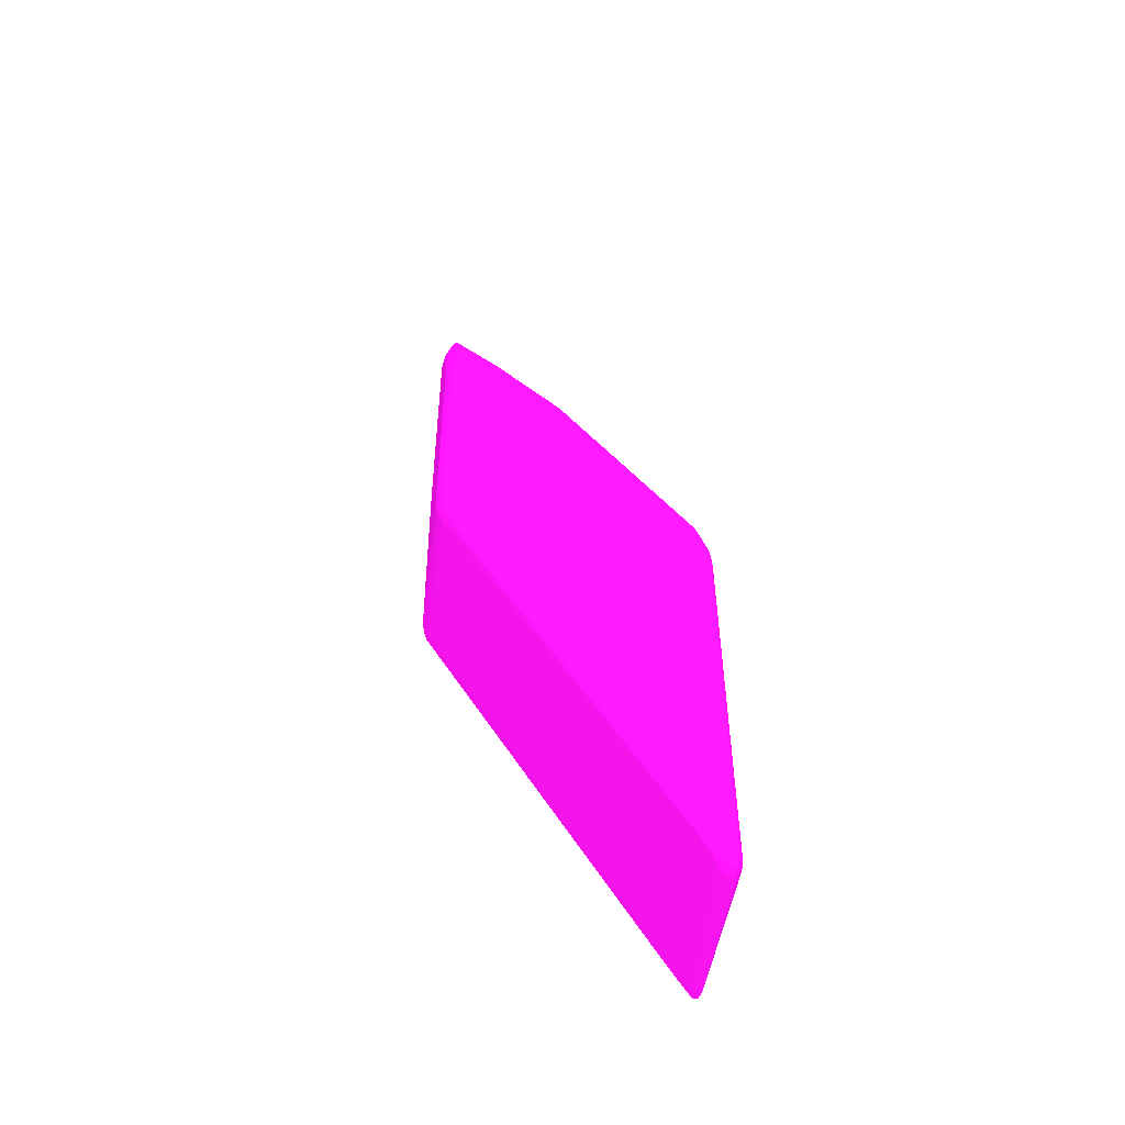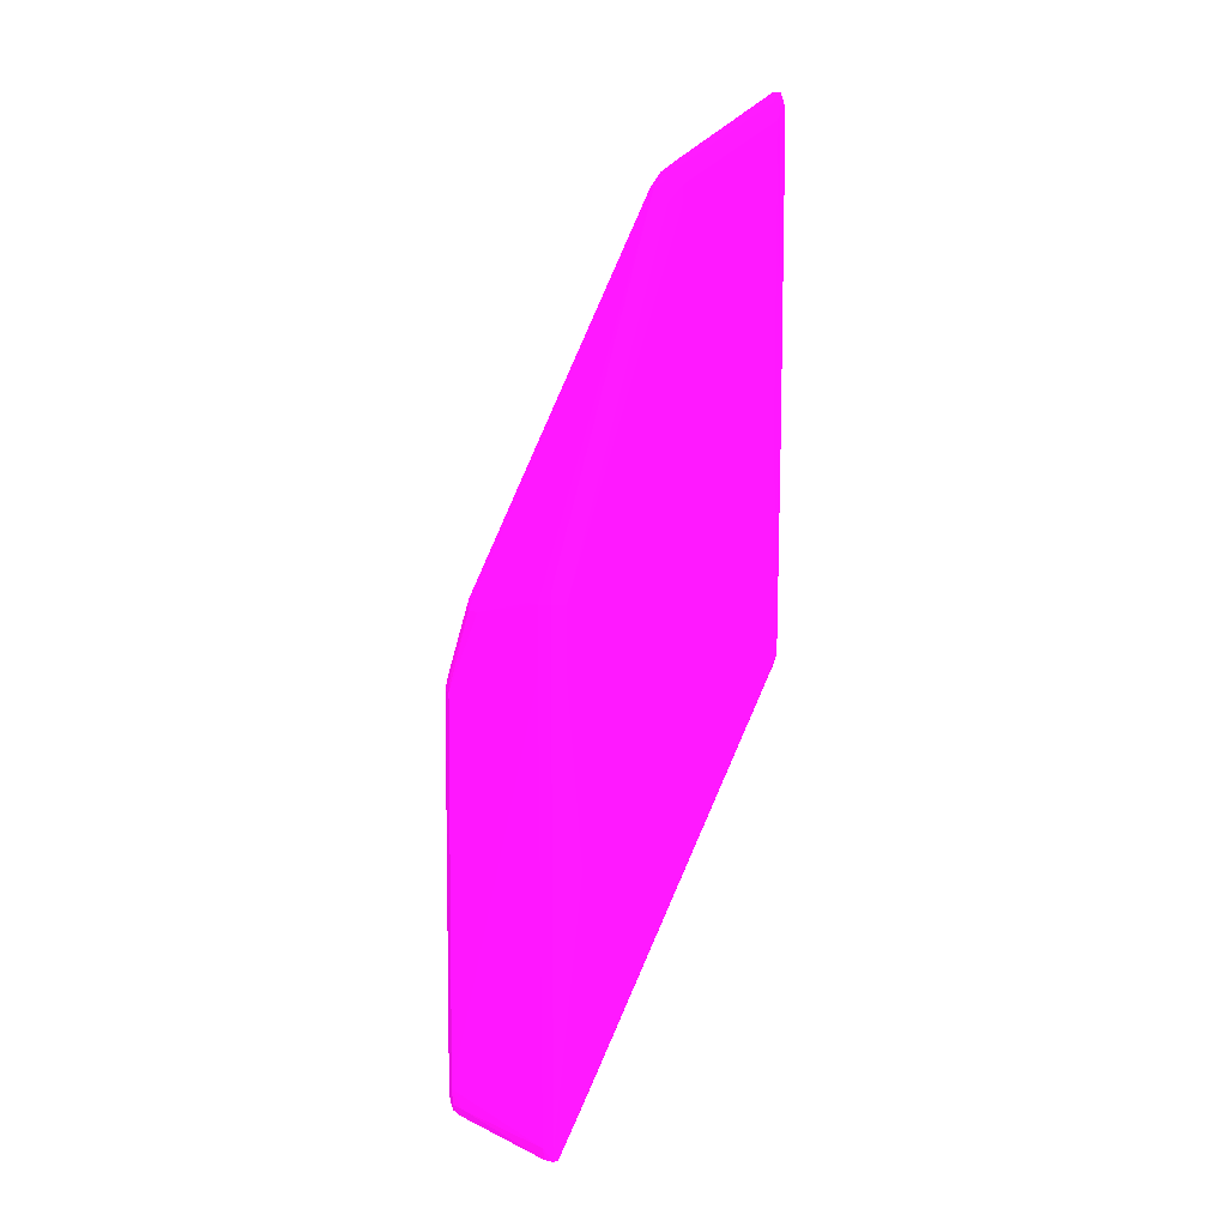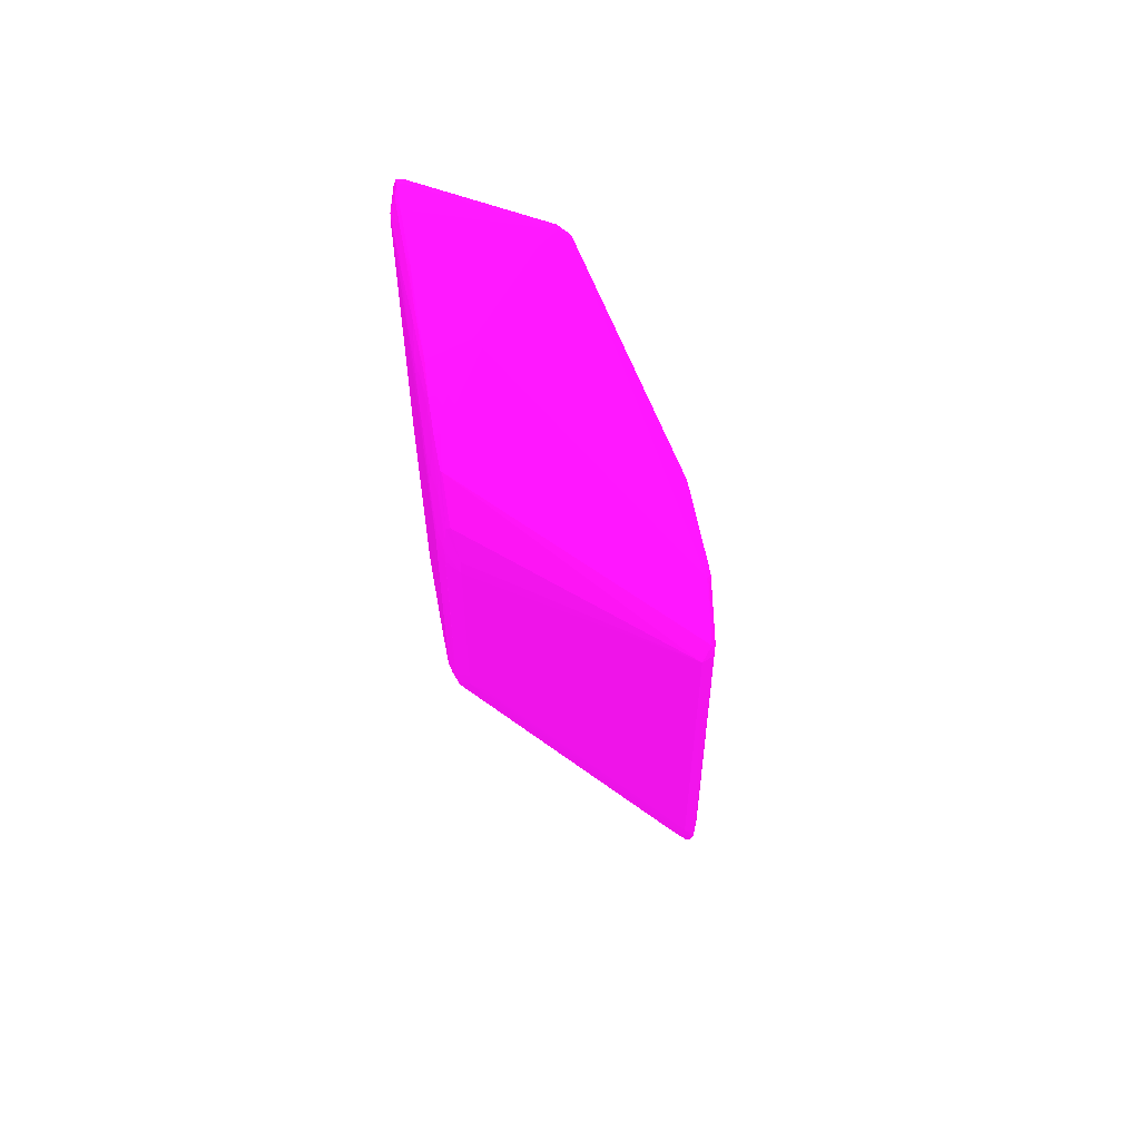
<metadata>
{"format":"obj","ext":"obj","renderer":"f3d","projection":"perspective","resolution":1024,"background":"white","views":[{"elev":-51.8,"azim":81.5,"up":"+Z"},{"elev":6.8,"azim":-127.1,"up":"+Z"},{"elev":54.7,"azim":78.5,"up":"+Z"}]}
</metadata>
<code>
v 0.03652 -0.04793 -0.002621 0.6941 0.05882 0.6667
v 0.03852 -0.04791 -0.00664 0.6941 0.05882 0.6667
v 0.03852 -0.04792 -0.004624 0.6941 0.05882 0.6667
v 0.03652 -0.04793 -0.000617 0.6941 0.05882 0.6667
v 0.02247 -0.04789 0.02146 0.6941 0.05882 0.6667
v 0.02247 -0.04769 -0.01266 0.6941 0.05882 0.6667
v 0.03652 -0.0477 -0.03673 0.6941 0.05882 0.6667
v 0.04053 -0.04771 -0.03673 0.6941 0.05882 0.6667
v 0.04053 -0.04785 -0.01266 0.6941 0.05882 0.6667
v 0.03852 -0.04783 -0.002621 0.6941 0.05882 0.6667
v 0.03652 -0.04791 0.001387 0.6941 0.05882 0.6667
v 0.04053 -0.04784 -0.01065 0.6941 0.05882 0.6667
v 0.02849 -0.04788 0.01544 0.6941 0.05882 0.6667
v 0.02247 -0.04786 0.02347 0.6941 0.05882 0.6667
v 0.02069 -0.04722 0.02347 0.6941 0.05882 0.6667
v 0.02079 -0.04711 -0.01065 0.6941 0.05882 0.6667
v 0.0208 -0.04711 -0.01266 0.6941 0.05882 0.6667
v 0.02094 -0.04691 -0.03873 0.6941 0.05882 0.6667
v 0.02247 -0.04732 -0.03873 0.6941 0.05882 0.6667
v 0.04215 -0.0471 -0.03673 0.6941 0.05882 0.6667
v 0.03451 -0.04736 -0.03873 0.6941 0.05882 0.6667
v 0.03852 -0.04736 -0.03873 0.6941 0.05882 0.6667
v 0.04053 -0.04735 -0.03873 0.6941 0.05882 0.6667
v 0.04203 -0.04692 -0.03873 0.6941 0.05882 0.6667
v 0.04217 -0.04715 -0.01266 0.6941 0.05882 0.6667
v 0.04002 -0.04709 -0.002621 0.6941 0.05882 0.6667
v 0.03852 -0.04755 -0.000617 0.6941 0.05882 0.6667
v 0.03652 -0.04777 0.003402 0.6941 0.05882 0.6667
v 0.04053 -0.04766 -0.008644 0.6941 0.05882 0.6667
v 0.03451 -0.04778 0.007409 0.6941 0.05882 0.6667
v 0.0325 -0.04785 0.009425 0.6941 0.05882 0.6667
v 0.04207 -0.04714 -0.01065 0.6941 0.05882 0.6667
v 0.0305 -0.04781 0.01343 0.6941 0.05882 0.6667
v 0.02448 -0.04776 0.02146 0.6941 0.05882 0.6667
v 0.02446 -0.04716 0.02342 0.6941 0.05882 0.6667
v 0.02246 -0.0472 0.02547 0.6941 0.05882 0.6667
v 0.02179 -0.04684 0.02675 0.6941 0.05882 0.6667
v 0.02108 -0.04684 0.02675 0.6941 0.05882 0.6667
v 0.02079 -0.04712 0.02548 0.6941 0.05882 0.6667
v 0.01998 -0.04548 0.02347 0.6941 0.05882 0.6667
v 0.01997 -0.04548 0.02146 0.6941 0.05882 0.6667
v 0.02019 -0.04548 -0.01266 0.6941 0.05882 0.6667
v 0.02001 -0.01739 -0.06081 0.6941 0.05882 0.6667
v 0.02093 -0.04101 -0.04878 0.6941 0.05882 0.6667
v 0.02103 -0.04279 -0.04631 0.6941 0.05882 0.6667
v 0.02104 -0.04483 -0.04275 0.6941 0.05882 0.6667
v 0.02118 -0.04664 -0.04001 0.6941 0.05882 0.6667
v 0.02247 -0.04673 -0.04016 0.6941 0.05882 0.6667
v 0.04275 -0.04548 -0.03673 0.6941 0.05882 0.6667
v 0.04219 -0.04711 -0.01667 0.6941 0.05882 0.6667
v 0.04217 -0.04712 -0.02269 0.6941 0.05882 0.6667
v 0.0427 -0.04548 -0.03873 0.6941 0.05882 0.6667
v 0.04053 -0.04673 -0.04016 0.6941 0.05882 0.6667
v 0.04179 -0.04664 -0.04001 0.6941 0.05882 0.6667
v 0.04223 -0.04554 -0.04071 0.6941 0.05882 0.6667
v 0.04219 -0.04711 -0.01467 0.6941 0.05882 0.6667
v 0.04279 -0.04548 -0.01667 0.6941 0.05882 0.6667
v 0.04276 -0.04548 -0.01467 0.6941 0.05882 0.6667
v 0.04185 -0.04696 -0.008644 0.6941 0.05882 0.6667
v 0.03973 -0.04681 -0.000617 0.6941 0.05882 0.6667
v 0.03801 -0.04706 0.003402 0.6941 0.05882 0.6667
v 0.03612 -0.04707 0.007409 0.6941 0.05882 0.6667
v 0.0346 -0.04723 0.009461 0.6941 0.05882 0.6667
v 0.0325 -0.04764 0.01143 0.6941 0.05882 0.6667
v 0.04259 -0.04548 -0.01266 0.6941 0.05882 0.6667
v 0.02648 -0.04766 0.01946 0.6941 0.05882 0.6667
v 0.02568 -0.04676 0.02272 0.6941 0.05882 0.6667
v 0.02378 -0.04684 0.02479 0.6941 0.05882 0.6667
v 0.02641 -0.04705 0.02135 0.6941 0.05882 0.6667
v 0.02179 -0.04613 0.02675 0.6941 0.05882 0.6667
v 0.02108 -0.04613 0.02675 0.6941 0.05882 0.6667
v 0.01996 -0.04147 0.01946 0.6941 0.05882 0.6667
v 0.02067 -0.04547 0.02551 0.6941 0.05882 0.6667
v 0.02025 -0.03344 0.01745 0.6941 0.05882 0.6667
v 0.01996 -0.03143 0.01544 0.6941 0.05882 0.6667
v 0.01993 -0.03344 0.01544 0.6941 0.05882 0.6667
v 0.01993 -0.03544 -0.000617 0.6941 0.05882 0.6667
v 0.02014 -0.01538 -0.03873 0.6941 0.05882 0.6667
v 0.02094 -0.01395 -0.09293 0.6941 0.05882 0.6667
v 0.02093 -0.021 -0.0829 0.6941 0.05882 0.6667
v 0.01993 -0.03143 0.01143 0.6941 0.05882 0.6667
v 0.01993 -0.03143 0.01343 0.6941 0.05882 0.6667
v 0.02007 -0.01739 -0.02872 0.6941 0.05882 0.6667
v 0.02012 -0.01538 -0.03072 0.6941 0.05882 0.6667
v 0.02101 -0.03682 -0.05642 0.6941 0.05882 0.6667
v 0.02093 -0.02694 -0.07286 0.6941 0.05882 0.6667
v 0.02095 -0.03289 -0.06283 0.6941 0.05882 0.6667
v 0.02102 -0.02275 -0.08048 0.6941 0.05882 0.6667
v 0.02105 -0.02873 -0.07037 0.6941 0.05882 0.6667
v 0.02108 -0.0347 -0.06024 0.6941 0.05882 0.6667
v 0.02113 -0.04067 -0.05013 0.6941 0.05882 0.6667
v 0.02115 -0.02661 -0.07418 0.6941 0.05882 0.6667
v 0.02124 -0.01851 -0.08811 0.6941 0.05882 0.6667
v 0.02128 -0.03855 -0.05395 0.6941 0.05882 0.6667
v 0.02137 -0.04453 -0.04383 0.6941 0.05882 0.6667
v 0.02145 -0.01639 -0.09193 0.6941 0.05882 0.6667
v 0.02247 -0.01857 -0.08822 0.6941 0.05882 0.6667
v 0.04285 -0.04347 -0.04075 0.6941 0.05882 0.6667
v 0.04262 -0.04347 -0.04275 0.6941 0.05882 0.6667
v 0.04276 -0.03946 -0.04878 0.6941 0.05882 0.6667
v 0.04282 -0.04147 -0.04476 0.6941 0.05882 0.6667
v 0.04162 -0.04453 -0.04383 0.6941 0.05882 0.6667
v 0.02247 -0.01639 -0.09194 0.6941 0.05882 0.6667
v 0.04053 -0.03801 -0.05504 0.6941 0.05882 0.6667
v 0.04154 -0.01639 -0.09193 0.6941 0.05882 0.6667
v 0.0417 -0.03855 -0.05395 0.6941 0.05882 0.6667
v 0.04183 -0.0266 -0.07418 0.6941 0.05882 0.6667
v 0.04185 -0.04067 -0.05013 0.6941 0.05882 0.6667
v 0.04194 -0.04279 -0.04631 0.6941 0.05882 0.6667
v 0.04223 -0.03148 -0.06477 0.6941 0.05882 0.6667
v 0.04264 -0.01538 -0.09092 0.6941 0.05882 0.6667
v 0.04303 -0.0194 -0.05078 0.6941 0.05882 0.6667
v 0.04303 -0.01739 -0.04676 0.6941 0.05882 0.6667
v 0.04303 -0.01538 -0.04275 0.6941 0.05882 0.6667
v 0.04166 -0.04671 -0.00715 0.6941 0.05882 0.6667
v 0.03957 -0.04657 0.0005093 0.6941 0.05882 0.6667
v 0.03771 -0.04679 0.004884 0.6941 0.05882 0.6667
v 0.03576 -0.04683 0.00882 0.6941 0.05882 0.6667
v 0.03394 -0.04694 0.01143 0.6941 0.05882 0.6667
v 0.03247 -0.04708 0.01331 0.6941 0.05882 0.6667
v 0.03058 -0.04725 0.01548 0.6941 0.05882 0.6667
v 0.04166 -0.04622 -0.00715 0.6941 0.05882 0.6667
v 0.02568 -0.04619 0.02272 0.6941 0.05882 0.6667
v 0.02761 -0.04668 0.02061 0.6941 0.05882 0.6667
v 0.02378 -0.04609 0.02479 0.6941 0.05882 0.6667
v 0.02806 -0.04696 0.01946 0.6941 0.05882 0.6667
v 0.02187 -0.02981 0.01689 0.6941 0.05882 0.6667
v 0.02158 -0.03223 0.01853 0.6941 0.05882 0.6667
v 0.02129 -0.03223 0.01853 0.6941 0.05882 0.6667
v 0.021 -0.02981 0.01689 0.6941 0.05882 0.6667
v 0.02077 -0.03151 0.01751 0.6941 0.05882 0.6667
v 0.02008 -0.02943 0.01343 0.6941 0.05882 0.6667
v 0.02064 -0.02925 0.0156 0.6941 0.05882 0.6667
v 0.02079 -0.01374 -0.03673 0.6941 0.05882 0.6667
v 0.02247 -0.01313 -0.03873 0.6941 0.05882 0.6667
v 0.02247 -0.01353 -0.09293 0.6941 0.05882 0.6667
v 0.02106 -0.01399 -0.09422 0.6941 0.05882 0.6667
v 0.02106 -0.01466 -0.09422 0.6941 0.05882 0.6667
v 0.02097 -0.01883 -0.0869 0.6941 0.05882 0.6667
v 0.0208 -0.01376 -0.03072 0.6941 0.05882 0.6667
v 0.02079 -0.01374 -0.03272 0.6941 0.05882 0.6667
v 0.0211 -0.02063 -0.0843 0.6941 0.05882 0.6667
v 0.0211 -0.01669 -0.09092 0.6941 0.05882 0.6667
v 0.02132 -0.02448 -0.078 0.6941 0.05882 0.6667
v 0.02247 -0.0148 -0.09437 0.6941 0.05882 0.6667
v 0.02247 -0.0158 -0.09294 0.6941 0.05882 0.6667
v 0.04285 -0.03544 -0.0548 0.6941 0.05882 0.6667
v 0.04292 -0.01538 -0.08891 0.6941 0.05882 0.6667
v 0.04304 -0.0194 -0.05881 0.6941 0.05882 0.6667
v 0.04277 -0.02541 -0.07286 0.6941 0.05882 0.6667
v 0.04281 -0.0194 -0.0829 0.6941 0.05882 0.6667
v 0.0428 -0.03344 -0.05881 0.6941 0.05882 0.6667
v 0.04167 -0.02448 -0.078 0.6941 0.05882 0.6667
v 0.02448 -0.0158 -0.09294 0.6941 0.05882 0.6667
v 0.04053 -0.0158 -0.09294 0.6941 0.05882 0.6667
v 0.04053 -0.02988 -0.06891 0.6941 0.05882 0.6667
v 0.04053 -0.0148 -0.09434 0.6941 0.05882 0.6667
v 0.04193 -0.01466 -0.09421 0.6941 0.05882 0.6667
v 0.04188 -0.01668 -0.09092 0.6941 0.05882 0.6667
v 0.04175 -0.01851 -0.08811 0.6941 0.05882 0.6667
v 0.04188 -0.02063 -0.0843 0.6941 0.05882 0.6667
v 0.04194 -0.02873 -0.07037 0.6941 0.05882 0.6667
v 0.04223 -0.01742 -0.08884 0.6941 0.05882 0.6667
v 0.04208 -0.01535 -0.09273 0.6941 0.05882 0.6667
v 0.04221 -0.01372 -0.09293 0.6941 0.05882 0.6667
v 0.04229 -0.01364 -0.09092 0.6941 0.05882 0.6667
v 0.04231 -0.01364 -0.04275 0.6941 0.05882 0.6667
v 0.04197 -0.01394 -0.04075 0.6941 0.05882 0.6667
v 0.03957 -0.04641 0.0005093 0.6941 0.05882 0.6667
v 0.03771 -0.04605 0.004884 0.6941 0.05882 0.6667
v 0.03576 -0.04597 0.00882 0.6941 0.05882 0.6667
v 0.03361 -0.04665 0.01258 0.6941 0.05882 0.6667
v 0.03179 -0.04685 0.01484 0.6941 0.05882 0.6667
v 0.02997 -0.04693 0.01708 0.6941 0.05882 0.6667
v 0.02761 -0.04628 0.02061 0.6941 0.05882 0.6667
v 0.02354 -0.03231 0.01653 0.6941 0.05882 0.6667
v 0.02321 -0.03097 0.01585 0.6941 0.05882 0.6667
v 0.02248 -0.02942 0.01545 0.6941 0.05882 0.6667
v 0.02174 -0.02817 0.01504 0.6941 0.05882 0.6667
v 0.02106 -0.02817 0.01504 0.6941 0.05882 0.6667
v 0.04053 -0.0129 -0.09092 0.6941 0.05882 0.6667
v 0.02247 -0.01314 -0.03072 0.6941 0.05882 0.6667
v 0.03852 -0.01306 -0.09293 0.6941 0.05882 0.6667
v 0.02247 -0.01379 -0.09437 0.6941 0.05882 0.6667
v 0.02104 -0.01397 -0.02914 0.6941 0.05882 0.6667
v 0.02849 -0.0148 -0.09436 0.6941 0.05882 0.6667
v 0.04053 -0.0138 -0.09434 0.6941 0.05882 0.6667
v 0.04193 -0.01399 -0.09421 0.6941 0.05882 0.6667
v 0.04197 -0.02275 -0.08048 0.6941 0.05882 0.6667
v 0.04053 -0.01306 -0.09293 0.6941 0.05882 0.6667
v 0.04053 -0.01299 -0.04275 0.6941 0.05882 0.6667
v 0.04053 -0.01325 -0.04075 0.6941 0.05882 0.6667
v 0.03798 -0.01386 -0.03272 0.6941 0.05882 0.6667
v 0.03773 -0.01411 -0.03149 0.6941 0.05882 0.6667
v 0.03578 -0.04401 0.006947 0.6941 0.05882 0.6667
v 0.03616 -0.04537 0.007528 0.6941 0.05882 0.6667
v 0.0354 -0.04463 0.008275 0.6941 0.05882 0.6667
v 0.03335 -0.04274 0.0102 0.6941 0.05882 0.6667
v 0.03369 -0.04408 0.01072 0.6941 0.05882 0.6667
v 0.03361 -0.04629 0.01258 0.6941 0.05882 0.6667
v 0.03179 -0.04599 0.01484 0.6941 0.05882 0.6667
v 0.03159 -0.04227 0.01255 0.6941 0.05882 0.6667
v 0.03127 -0.04094 0.01207 0.6941 0.05882 0.6667
v 0.03087 -0.03947 0.0114 0.6941 0.05882 0.6667
v 0.03168 -0.04014 0.01073 0.6941 0.05882 0.6667
v 0.03652 -0.01385 -0.03119 0.6941 0.05882 0.6667
v 0.03652 -0.01324 -0.03272 0.6941 0.05882 0.6667
v 0.03451 -0.01371 -0.0309 0.6941 0.05882 0.6667
v 0.02849 -0.0134 -0.03072 0.6941 0.05882 0.6667
v 0.02648 -0.01328 -0.03072 0.6941 0.05882 0.6667
v 0.02448 -0.01317 -0.03072 0.6941 0.05882 0.6667
v 0.03451 -0.01313 -0.03272 0.6941 0.05882 0.6667
v 0.03451 -0.01379 -0.09435 0.6941 0.05882 0.6667
v 0.02849 -0.01379 -0.09436 0.6941 0.05882 0.6667
v 0.03375 -0.04206 0.008856 0.6941 0.05882 0.6667
f 1 2 3
f 1 3 4
f 1 4 5
f 1 5 6
f 1 6 7
f 1 7 8
f 1 8 2
f 2 9 3
f 2 8 9
f 3 10 11
f 3 11 4
f 3 9 12
f 3 12 10
f 4 11 13
f 4 13 5
f 5 13 14
f 5 14 15
f 5 15 16
f 5 16 17
f 5 17 6
f 6 17 18
f 6 18 19
f 6 19 7
f 7 19 8
f 8 20 9
f 8 19 21
f 8 21 22
f 8 22 23
f 8 23 24
f 8 24 20
f 9 25 12
f 9 20 25
f 10 26 27
f 10 27 28
f 10 28 11
f 10 12 29
f 10 29 26
f 11 28 30
f 11 30 31
f 11 31 13
f 12 25 32
f 12 32 29
f 13 31 33
f 13 33 14
f 14 34 35
f 14 35 36
f 14 36 37
f 14 37 38
f 14 38 39
f 14 39 15
f 14 33 34
f 15 39 40
f 15 40 41
f 15 41 16
f 16 41 17
f 17 41 42
f 17 42 18
f 18 43 44
f 18 44 45
f 18 45 46
f 18 46 47
f 18 47 19
f 18 42 43
f 19 47 48
f 19 48 21
f 20 49 50
f 20 50 51
f 20 51 25
f 20 24 52
f 20 52 49
f 21 48 53
f 21 53 22
f 22 53 23
f 23 53 54
f 23 54 24
f 24 54 55
f 24 55 52
f 25 51 50
f 25 50 56
f 25 56 57
f 25 57 58
f 25 58 32
f 26 29 32
f 26 32 59
f 26 59 60
f 26 60 61
f 26 61 27
f 27 61 28
f 28 61 62
f 28 62 30
f 30 62 63
f 30 63 64
f 30 64 33
f 30 33 31
f 32 58 65
f 32 65 59
f 33 66 34
f 33 64 66
f 34 66 35
f 35 67 68
f 35 68 36
f 35 66 69
f 35 69 67
f 36 68 37
f 37 70 71
f 37 71 38
f 37 68 125
f 37 125 70
f 38 71 40
f 38 40 39
f 40 72 41
f 40 71 73
f 40 73 74
f 40 74 75
f 40 75 76
f 40 76 72
f 41 72 77
f 41 77 42
f 42 77 43
f 43 78 79
f 43 79 80
f 43 80 44
f 43 77 81
f 43 81 82
f 43 82 83
f 43 83 84
f 43 84 78
f 44 85 45
f 44 80 86
f 44 86 87
f 44 87 85
f 45 47 46
f 45 85 88
f 45 88 89
f 45 89 90
f 45 90 91
f 45 91 47
f 47 91 92
f 47 92 93
f 47 93 94
f 47 94 95
f 47 95 48
f 48 95 96
f 48 96 97
f 48 97 53
f 49 52 98
f 49 98 57
f 49 57 50
f 50 57 56
f 52 55 99
f 52 99 100
f 52 100 101
f 52 101 98
f 53 102 54
f 53 97 103
f 53 103 104
f 53 104 105
f 53 105 102
f 54 102 106
f 54 106 107
f 54 107 108
f 54 108 109
f 54 109 55
f 55 109 110
f 55 110 111
f 55 111 99
f 57 98 112
f 57 112 113
f 57 113 114
f 57 114 58
f 58 114 65
f 59 65 115
f 59 115 60
f 60 115 116
f 60 116 61
f 61 117 62
f 61 116 117
f 62 118 63
f 62 117 118
f 63 119 120
f 63 120 64
f 63 118 119
f 64 120 121
f 64 121 66
f 65 122 115
f 65 114 122
f 66 121 69
f 67 123 125
f 67 125 68
f 67 69 124
f 67 124 175
f 67 175 123
f 69 121 126
f 69 126 124
f 70 125 127
f 70 127 128
f 70 128 129
f 70 129 71
f 71 129 130
f 71 130 131
f 71 131 73
f 72 76 77
f 73 131 74
f 74 131 75
f 75 132 84
f 75 84 82
f 75 82 76
f 75 131 133
f 75 133 132
f 76 82 77
f 77 82 81
f 78 84 134
f 78 134 79
f 79 135 136
f 79 136 137
f 79 137 138
f 79 138 139
f 79 139 80
f 79 134 135
f 80 139 86
f 82 84 83
f 84 132 140
f 84 140 141
f 84 141 134
f 85 87 88
f 86 139 87
f 87 139 88
f 88 139 138
f 88 138 142
f 88 142 89
f 89 142 90
f 90 142 91
f 91 142 92
f 92 142 93
f 93 142 143
f 93 143 138
f 93 138 96
f 93 96 144
f 93 144 94
f 94 144 95
f 95 144 96
f 96 138 145
f 96 145 146
f 96 146 103
f 96 103 97
f 98 101 147
f 98 147 148
f 98 148 149
f 98 149 112
f 99 111 150
f 99 150 100
f 100 150 151
f 100 151 152
f 100 152 101
f 101 152 148
f 101 148 147
f 102 105 153
f 102 153 106
f 103 146 154
f 103 154 155
f 103 155 156
f 103 156 104
f 104 156 105
f 105 156 155
f 105 155 157
f 105 157 158
f 105 158 159
f 105 159 160
f 105 160 153
f 106 153 160
f 106 160 107
f 107 160 161
f 107 161 108
f 108 161 162
f 108 162 109
f 109 162 163
f 109 163 110
f 110 163 111
f 111 163 164
f 111 164 158
f 111 158 165
f 111 165 148
f 111 148 151
f 111 151 150
f 112 149 113
f 113 149 114
f 114 149 148
f 114 148 166
f 114 166 167
f 114 167 168
f 114 168 169
f 114 169 122
f 115 122 169
f 115 169 116
f 116 169 170
f 116 170 117
f 117 170 171
f 117 171 118
f 118 171 200
f 118 200 172
f 118 172 119
f 119 172 120
f 120 172 173
f 120 173 121
f 121 173 174
f 121 174 126
f 123 175 127
f 123 127 125
f 124 126 174
f 124 174 173
f 124 173 172
f 124 172 200
f 124 200 175
f 127 130 129
f 127 129 128
f 127 175 176
f 127 176 177
f 127 177 178
f 127 178 179
f 127 179 180
f 127 180 130
f 130 180 133
f 130 133 131
f 132 133 180
f 132 180 140
f 134 141 135
f 135 181 136
f 135 141 182
f 135 182 181
f 136 181 183
f 136 183 184
f 136 184 137
f 137 184 145
f 137 145 138
f 138 143 142
f 140 182 141
f 140 180 185
f 140 185 182
f 145 184 214
f 145 214 186
f 145 186 155
f 145 155 154
f 145 154 146
f 148 152 151
f 148 165 166
f 155 186 157
f 157 186 214
f 157 214 187
f 157 187 188
f 157 188 158
f 158 188 165
f 158 164 159
f 159 164 161
f 159 161 160
f 161 164 163
f 161 163 189
f 161 189 162
f 162 189 163
f 165 188 190
f 165 190 181
f 165 181 166
f 166 181 167
f 167 191 192
f 167 192 193
f 167 193 168
f 167 181 191
f 168 193 194
f 168 194 195
f 168 195 170
f 168 170 169
f 170 195 196
f 170 196 171
f 171 196 197
f 171 197 198
f 171 198 199
f 171 199 200
f 175 200 201
f 175 201 176
f 176 201 202
f 176 202 203
f 176 203 204
f 176 204 177
f 177 204 205
f 177 205 178
f 178 205 194
f 178 194 179
f 179 194 206
f 179 206 207
f 179 207 208
f 179 208 209
f 179 209 210
f 179 210 211
f 179 211 182
f 179 182 180
f 180 182 185
f 181 190 183
f 181 182 191
f 182 211 212
f 182 212 191
f 183 190 184
f 184 213 187
f 184 187 214
f 184 190 213
f 187 213 190
f 187 190 188
f 191 212 207
f 191 207 192
f 192 207 193
f 193 207 194
f 194 207 206
f 194 205 215
f 194 215 195
f 195 215 197
f 195 197 196
f 197 215 198
f 198 215 205
f 198 205 203
f 198 203 199
f 199 203 200
f 200 203 202
f 200 202 201
f 203 205 204
f 207 212 211
f 207 211 210
f 207 210 209
f 207 209 208

</code>
